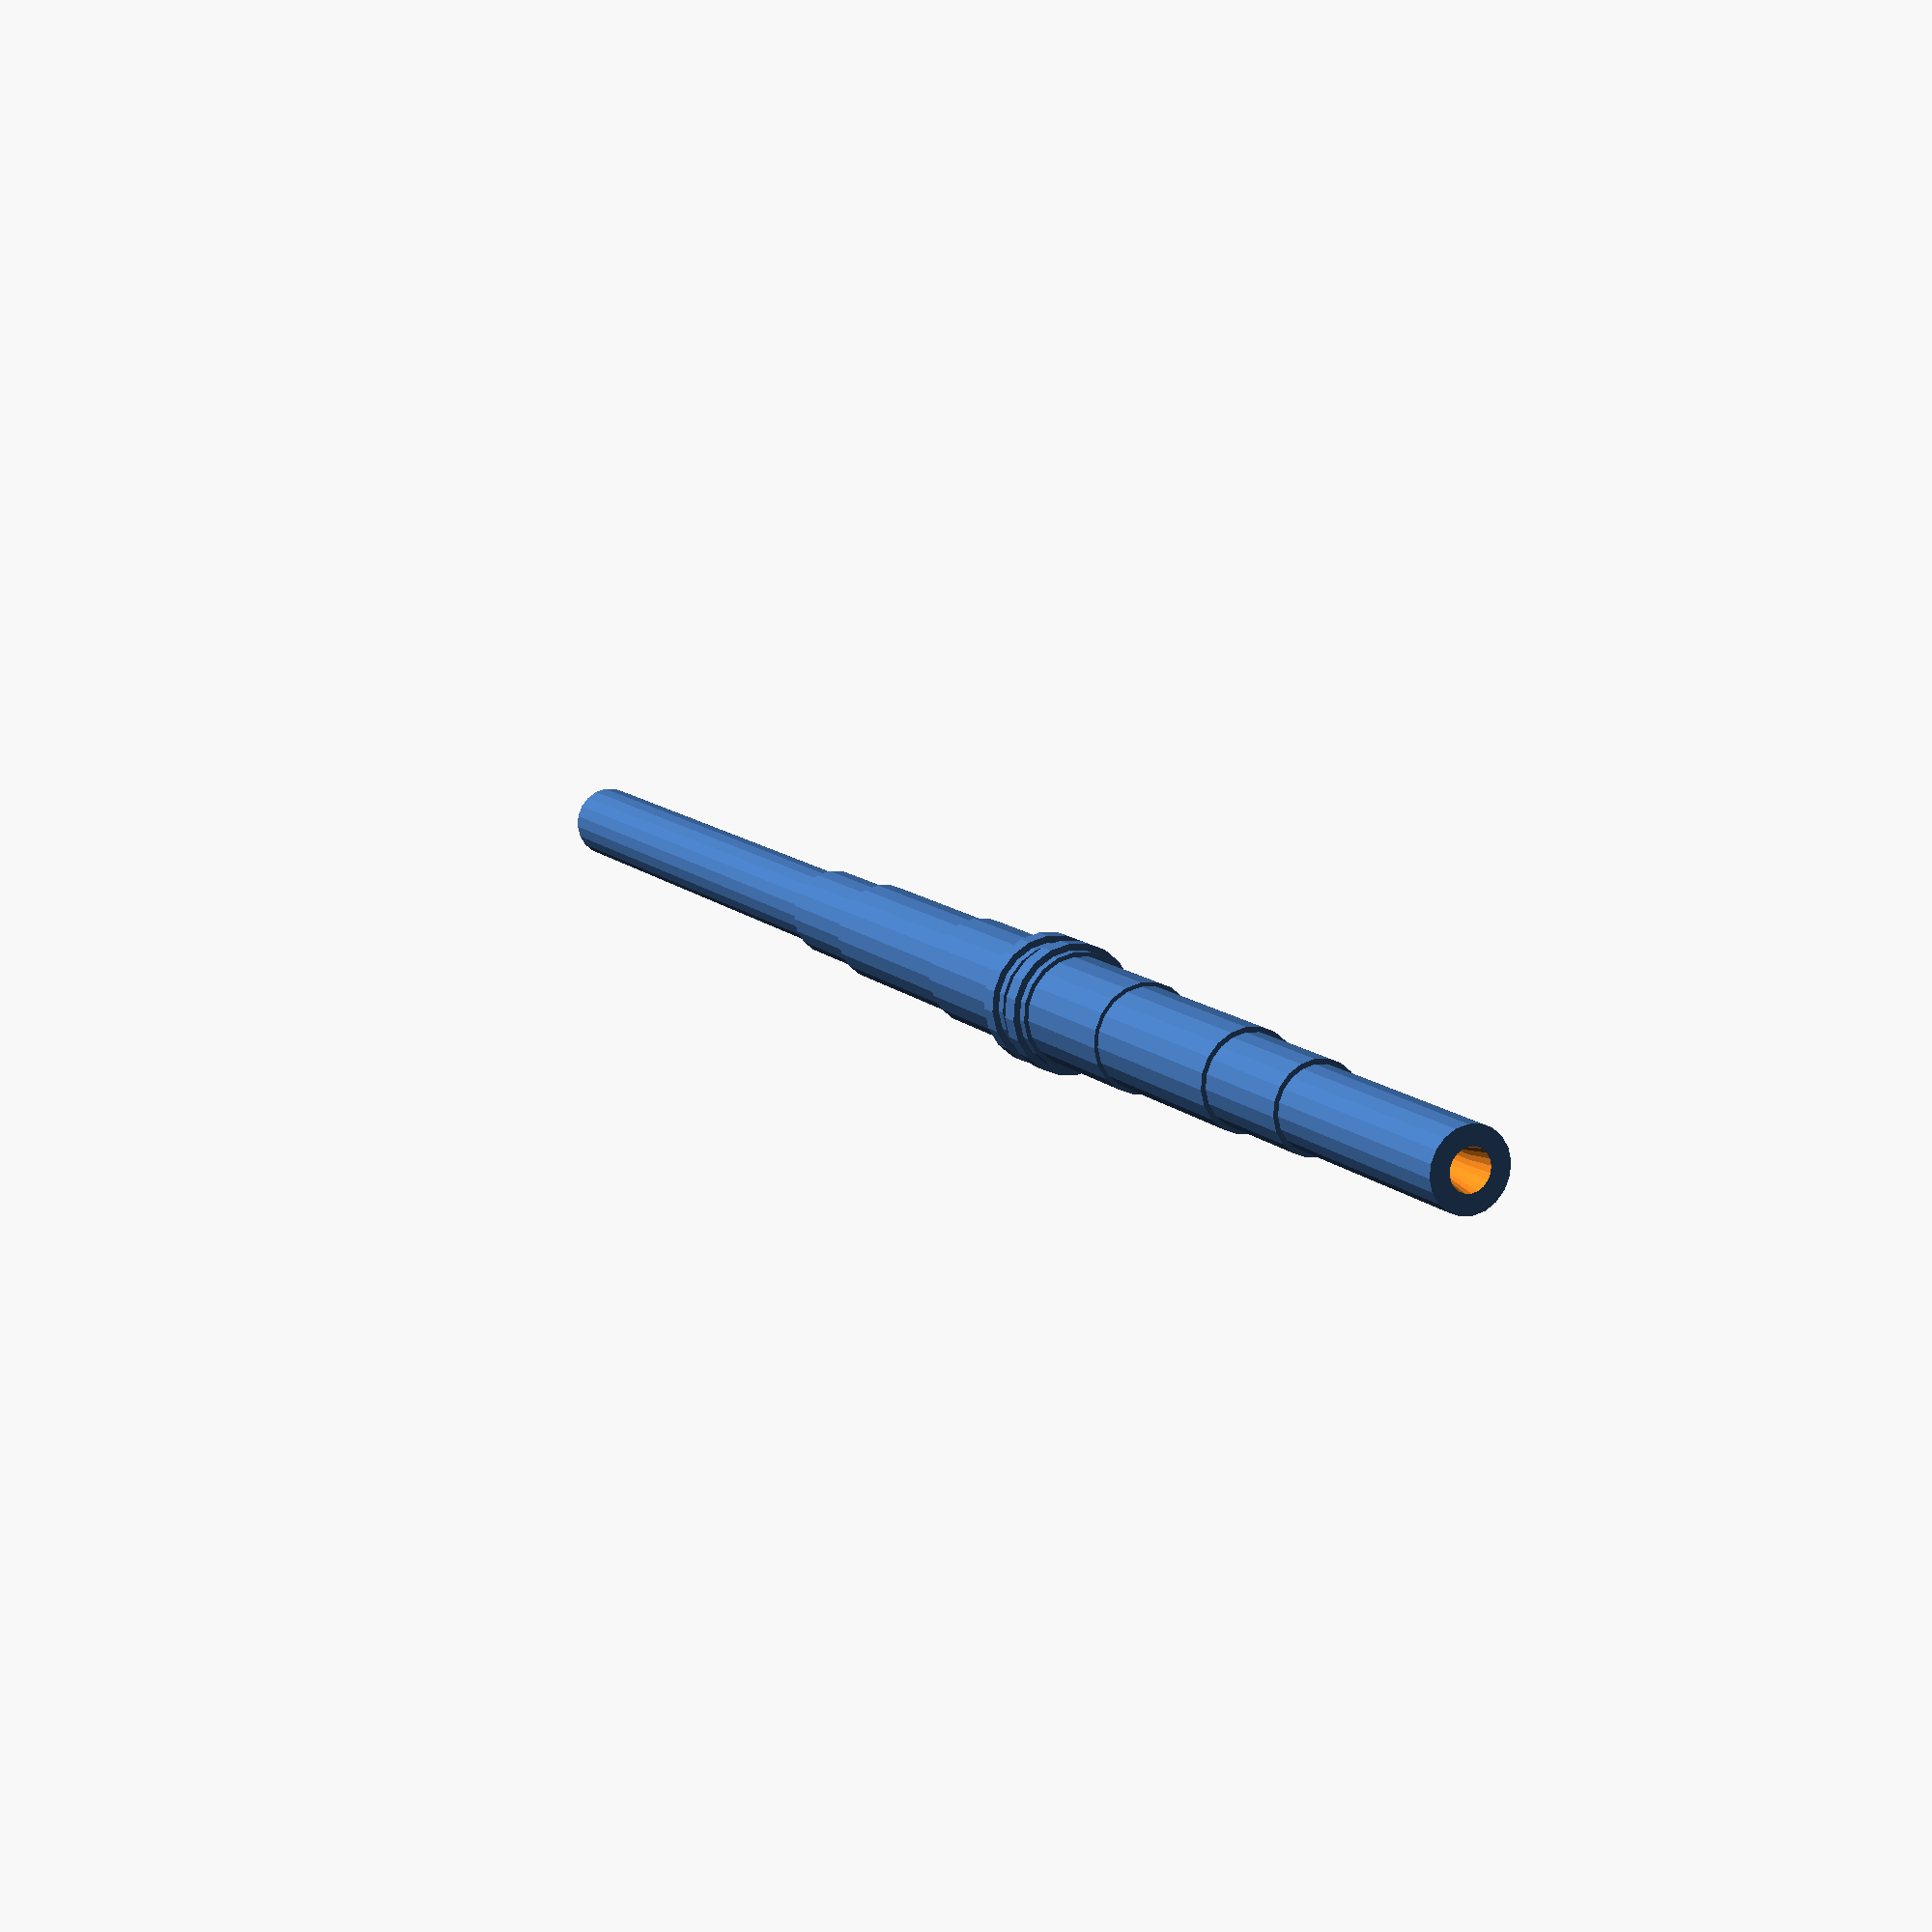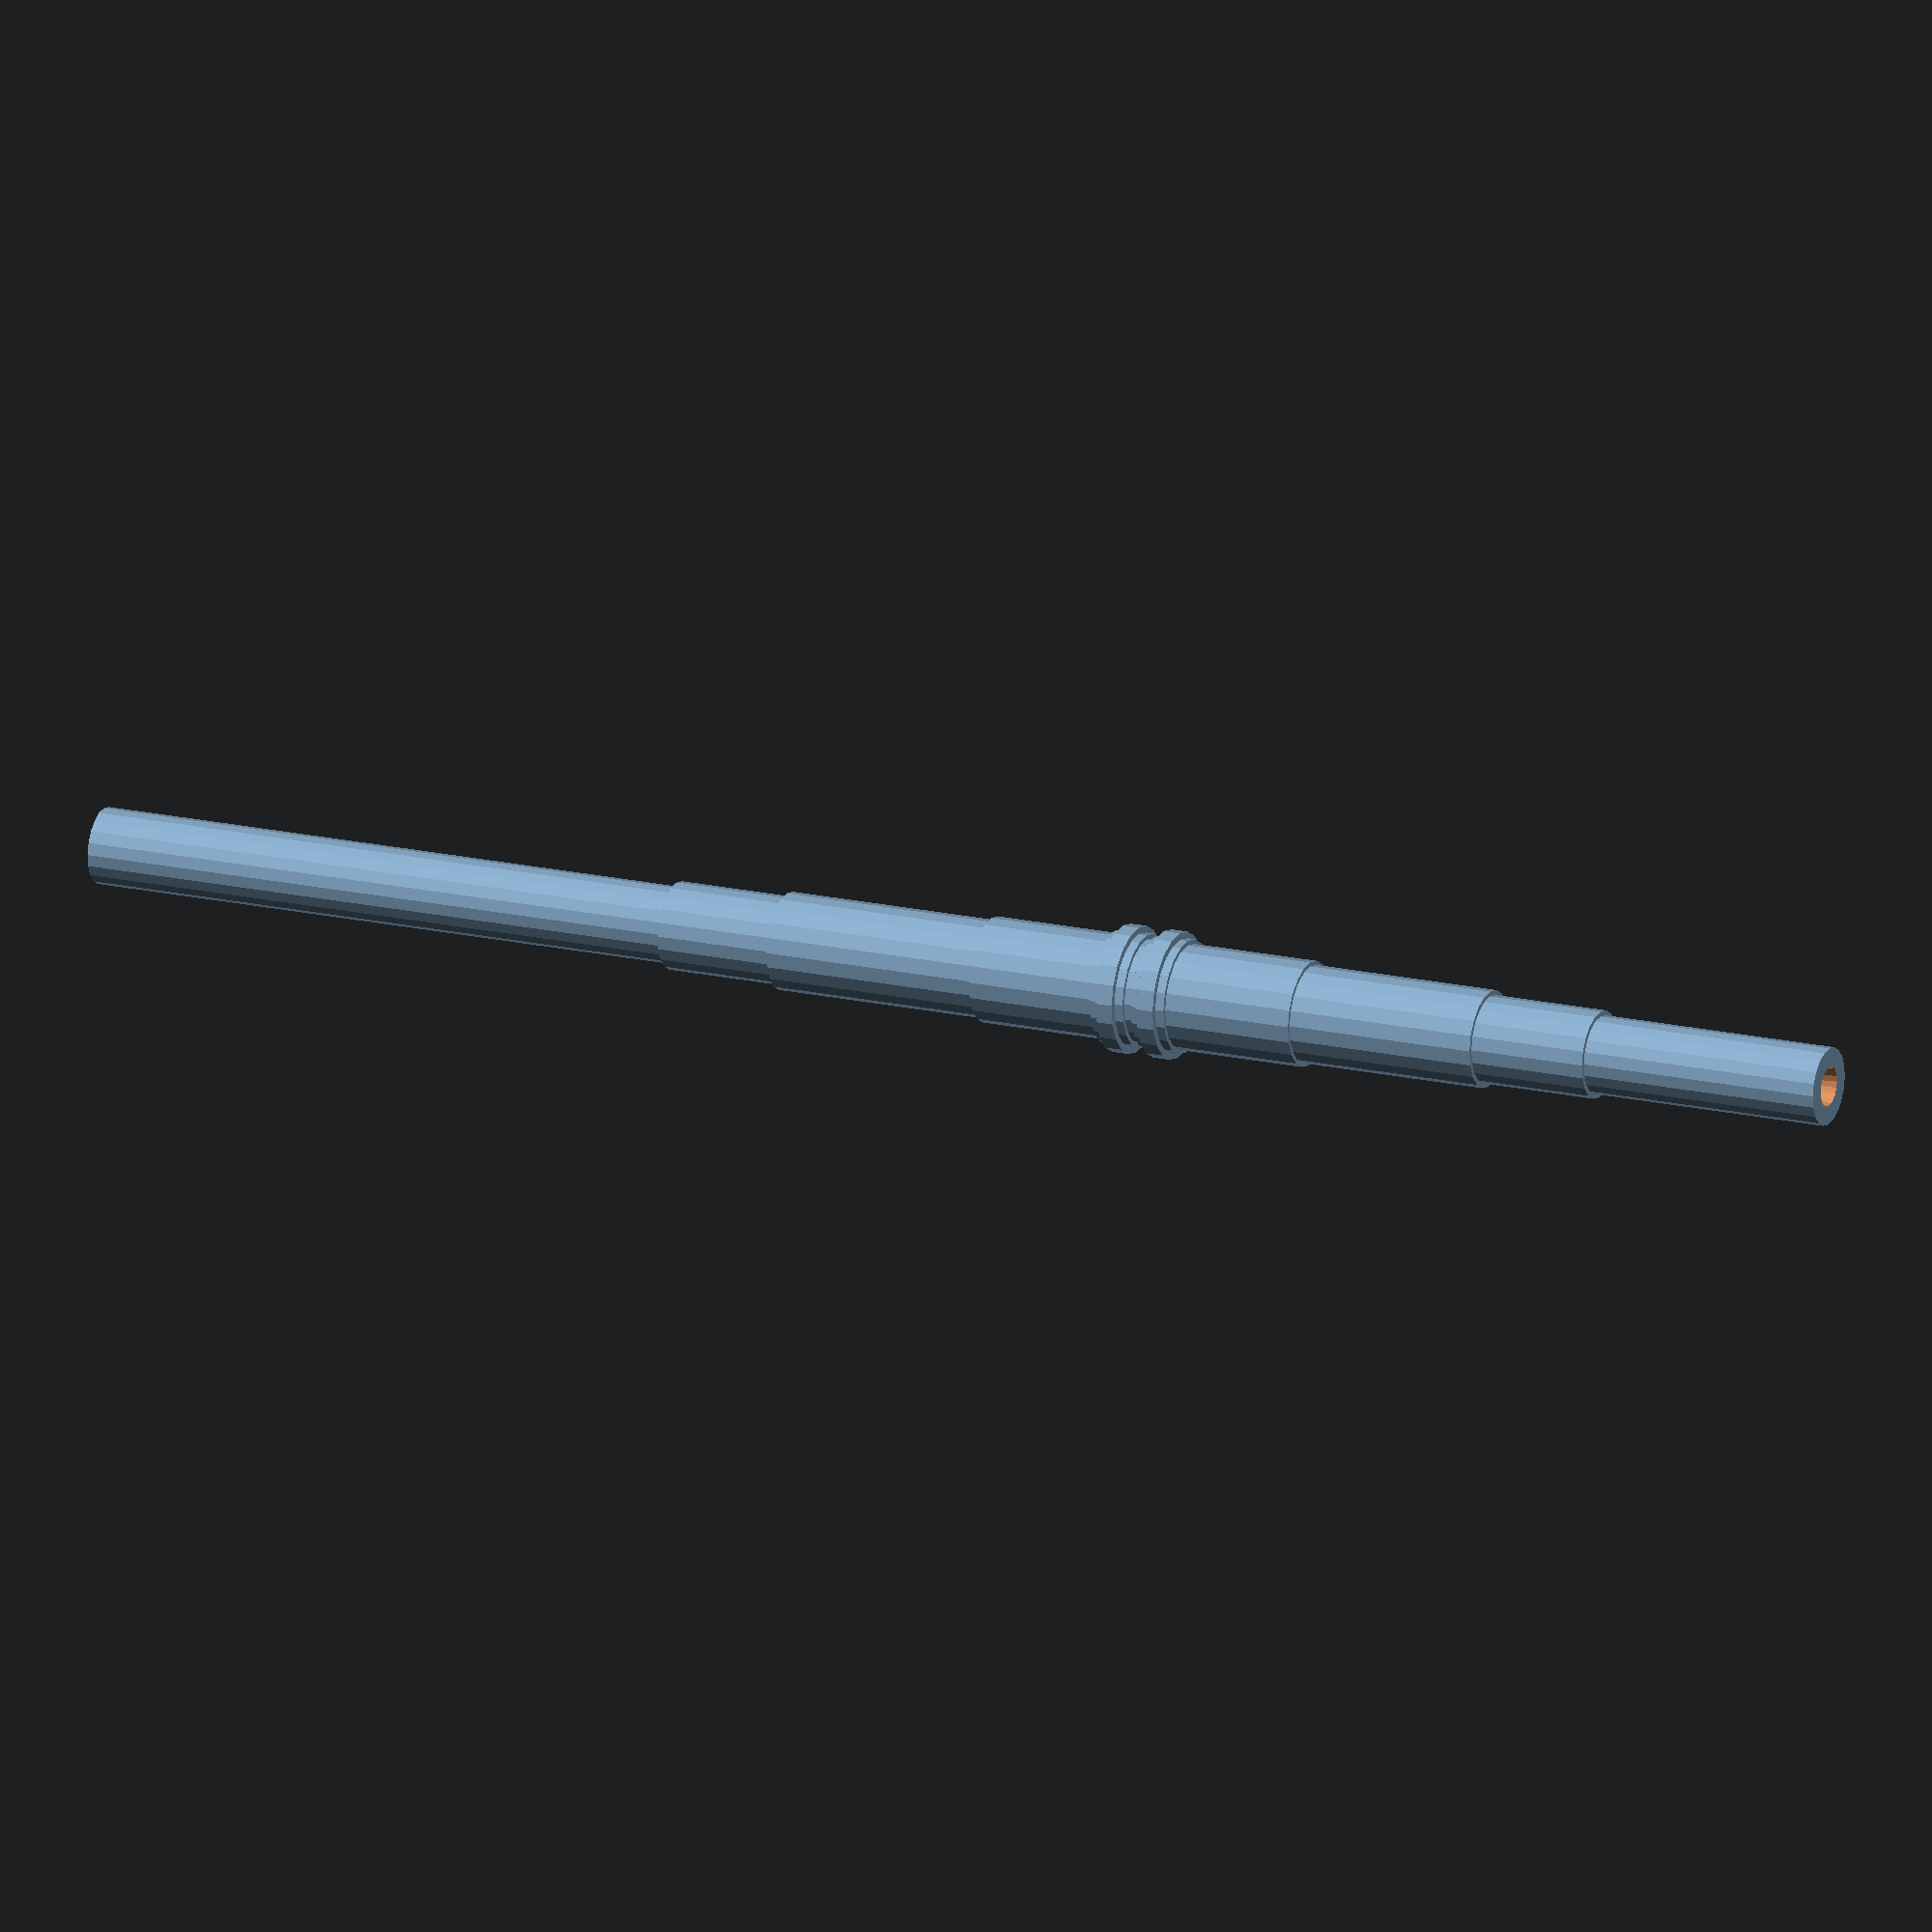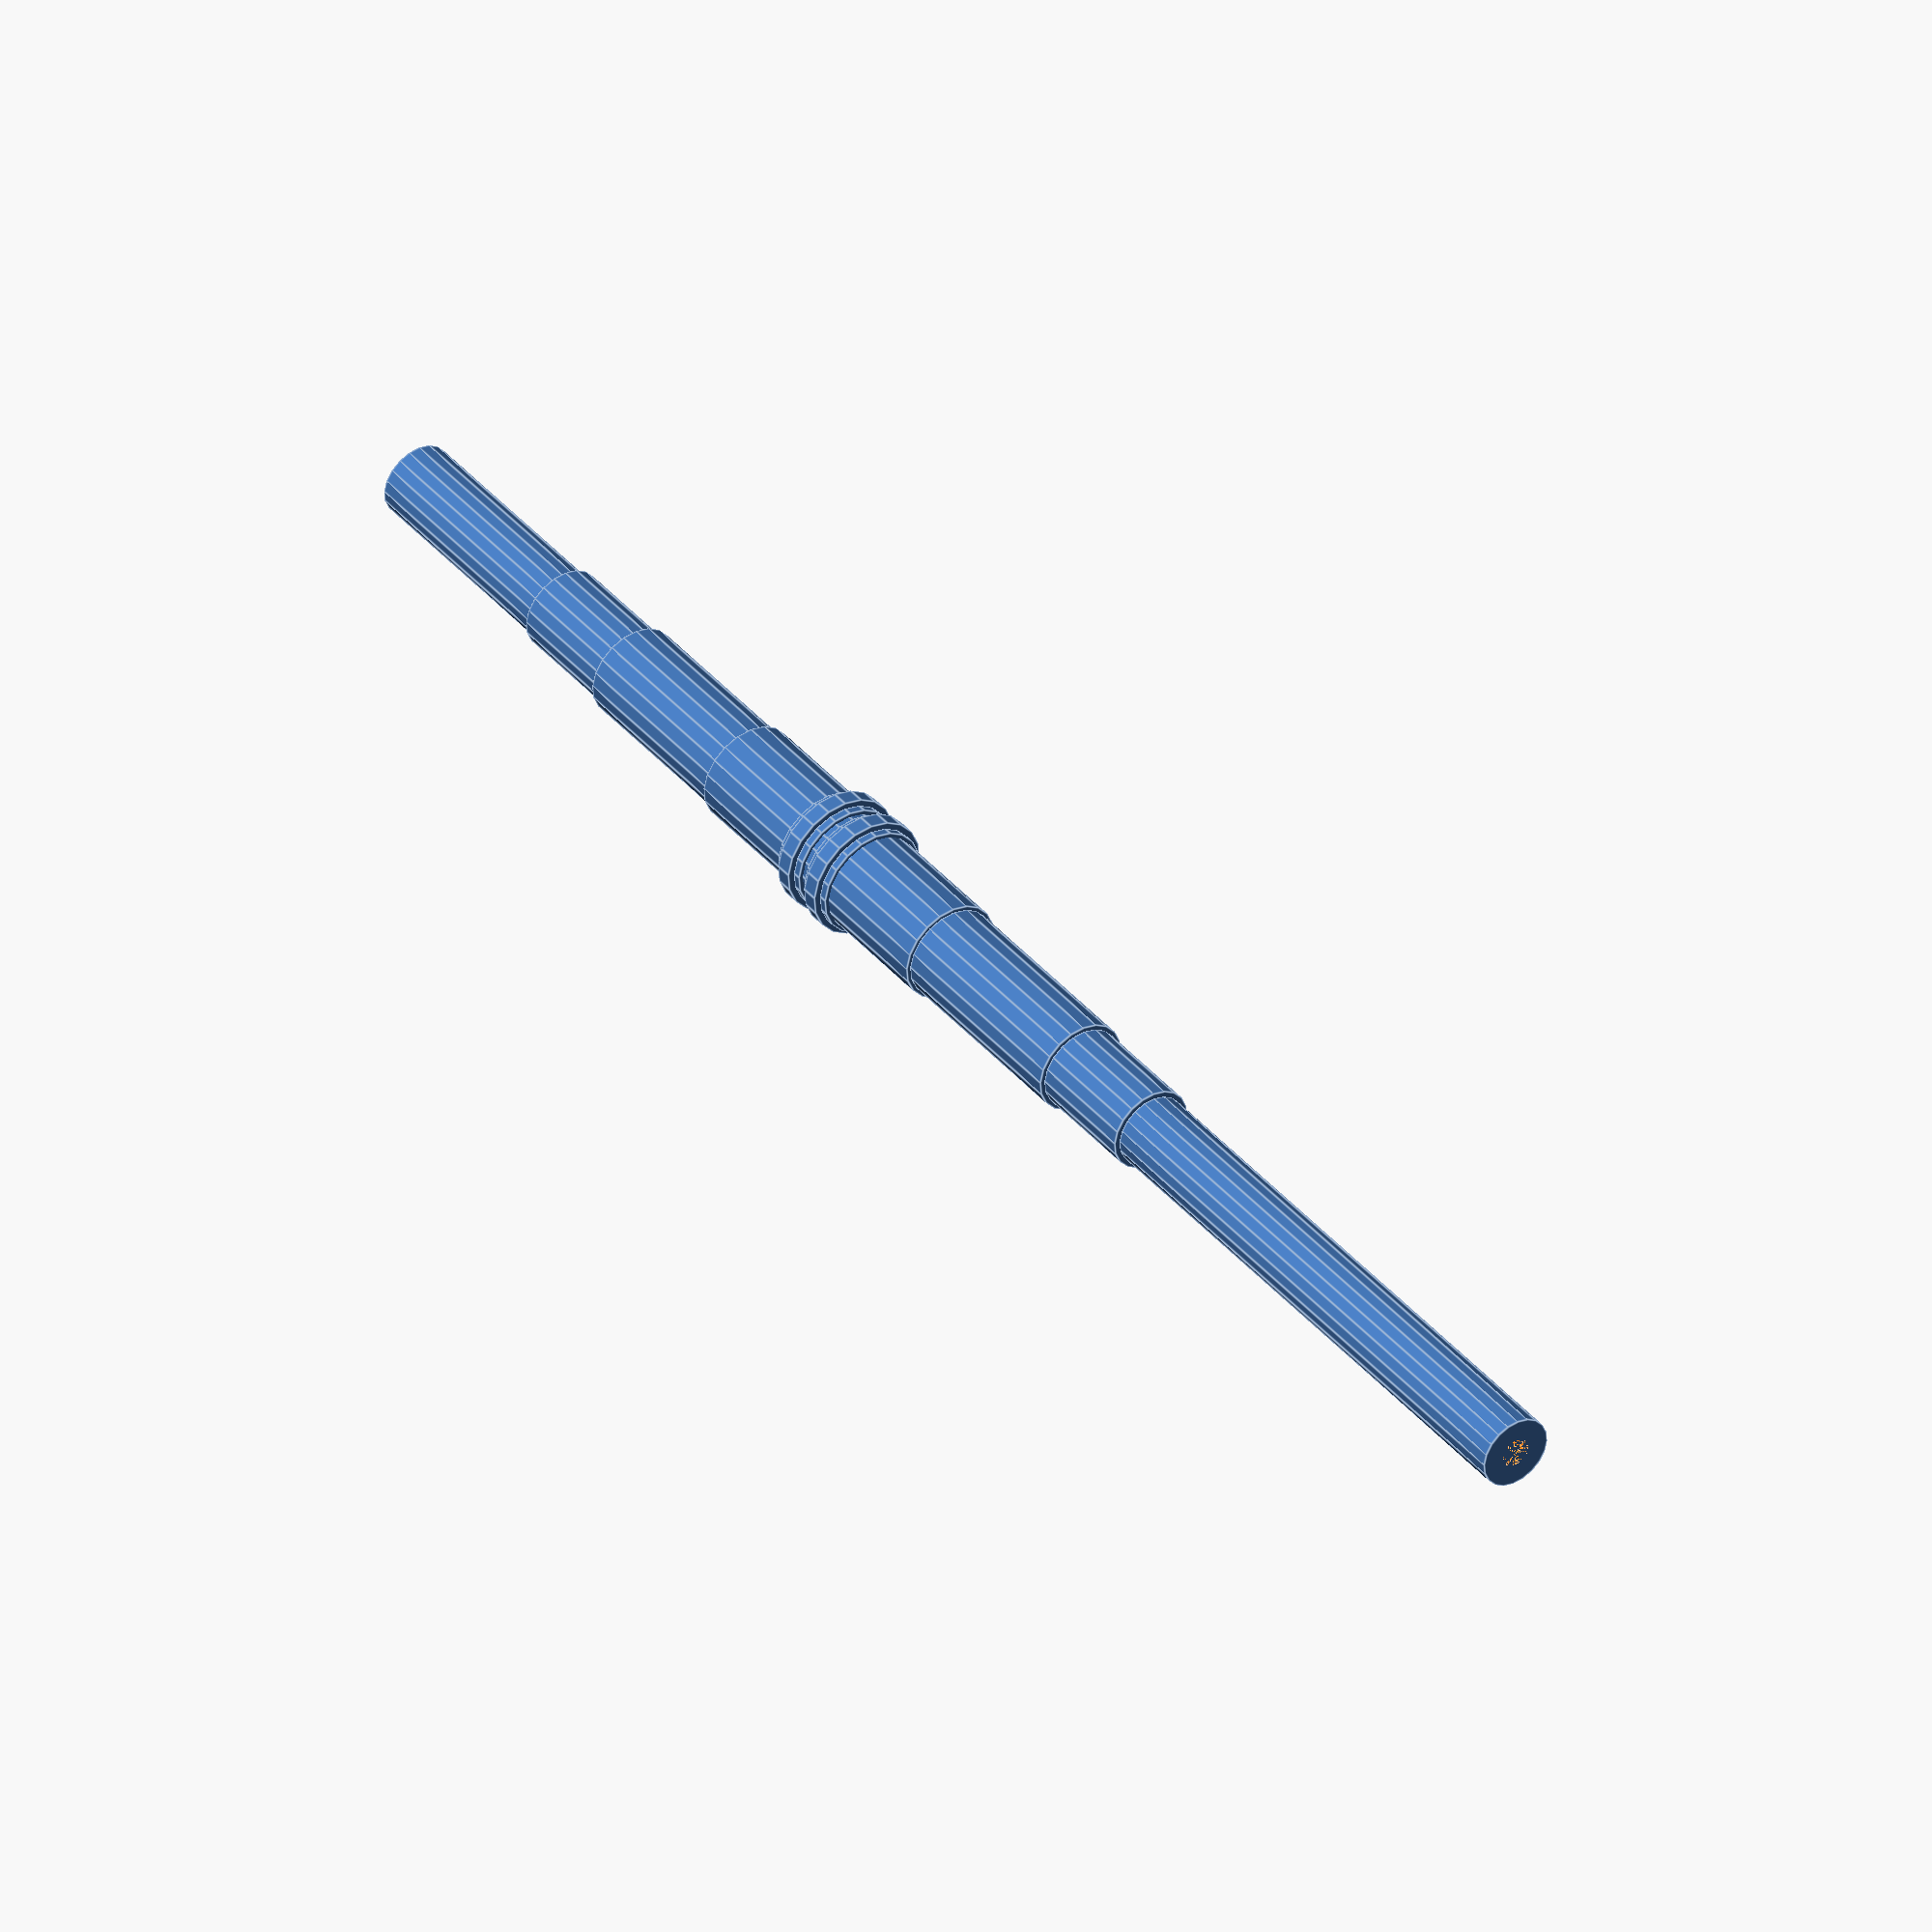
<openscad>
// openNSP_project, drone stand section version 1.0
// Zexuan Qiao, 2024
// under GPL license ver3

droneStandLOA = 214.0; //.1
turningPin = 70.0; //.1
turningPinDiameter = 8.7; //.1
topMountWood = 13.5; //.1
topMountWoodDiameter = 10; //.1
topFerruleWood = 25; //.1
topFerruleWoodDiameter = 11.1; //.1

mainWooden = 39.0; //.1
mainWoodenDiameter = 12.0; //.1

decoration1 = 1; //.1
decoration2 = 2.0; //.1
decoration3 = 1.0; //.1
gap = 1.0; //.1
decoration4 = 1.0; //.1
decoration5 = 2.0; //.1
decoration6 = 1.0; //.1

decoration1Diameter = 13.0; //.1
decoration2Diameter = 14.5; //.1
decoration3Diameter = 13.0; //.1
decoration4Diameter = 13.0; //.1
decoration5Diameter = 14.5; //.1
decoration6Diameter = 13.0; //.1

bottomFerruleWood = 22; //.1
bottomFerruleWoodDiameter = 11.1; //.1

bottomMountWood = 13.5; //.1
bottomMountWoodDiameter = 10; //.1

tenon = 28; //.1
tenonDiameter = 8.9; //.1

mainBore = 3.5; //.1

reedSocket = 6; //.1
reedSocketDiameter = 5.6; //.1

/* [Utilities] */
// Segments, the higher the value, the smoother the surface would be.
$fn = 20;


rotate([0, 90, 0]) {
  difference() {
    union() {
    cylinder(h = turningPin, d = turningPinDiameter);
    translate([0,0,turningPin]) cylinder(h = topMountWood, d = topMountWoodDiameter);
    translate([0,0,turningPin+topMountWood]) cylinder(h = topFerruleWood, d = topFerruleWoodDiameter);
    translate([0,0,turningPin+topMountWood+topFerruleWood]) cylinder(h = mainWooden, d = mainWoodenDiameter);
    translate([0,0,turningPin+topMountWood+topFerruleWood+mainWooden]) cylinder(h = bottomFerruleWood, d = bottomFerruleWoodDiameter);
    translate([0,0,turningPin+topMountWood+topFerruleWood+mainWooden+bottomFerruleWood]) cylinder(h = bottomMountWood, d = bottomMountWoodDiameter);
    translate([0,0,turningPin+topMountWood+topFerruleWood+mainWooden+bottomFerruleWood+ bottomMountWood]) cylinder(h = tenon, d = tenonDiameter);
    
     translate([0,0,turningPin+topMountWood+topFerruleWood+mainWooden/2]) union() {
    translate([0,0,-decoration1-decoration2-decoration3-gap/2 ]) cylinder(h = decoration1, d = decoration1Diameter);
      translate([0,0,-decoration2-decoration3-gap/2 ]) cylinder(h = decoration2, d = decoration2Diameter);
      translate([0,0,-decoration3-gap/2 ]) cylinder(h = decoration3, d = decoration3Diameter);
    translate([0,0,+gap/2 ]) cylinder(h = decoration4, d = decoration4Diameter); 
    translate([0,0,decoration4+gap/2 ]) cylinder(h = decoration5, d = decoration5Diameter);
       translate([0,0,decoration4+decoration5+gap/2 ]) cylinder(h = decoration6, d = decoration6Diameter);
    }
    
    }
    cylinder(h = droneStandLOA, d = mainBore);
    translate([0,0,droneStandLOA-reedSocket])    cylinder(h = reedSocket, d1 = mainBore, d2 =reedSocketDiameter);
  }
}

</openscad>
<views>
elev=248.0 azim=241.8 roll=159.9 proj=p view=wireframe
elev=183.8 azim=351.2 roll=337.8 proj=o view=solid
elev=328.2 azim=353.8 roll=234.1 proj=o view=edges
</views>
